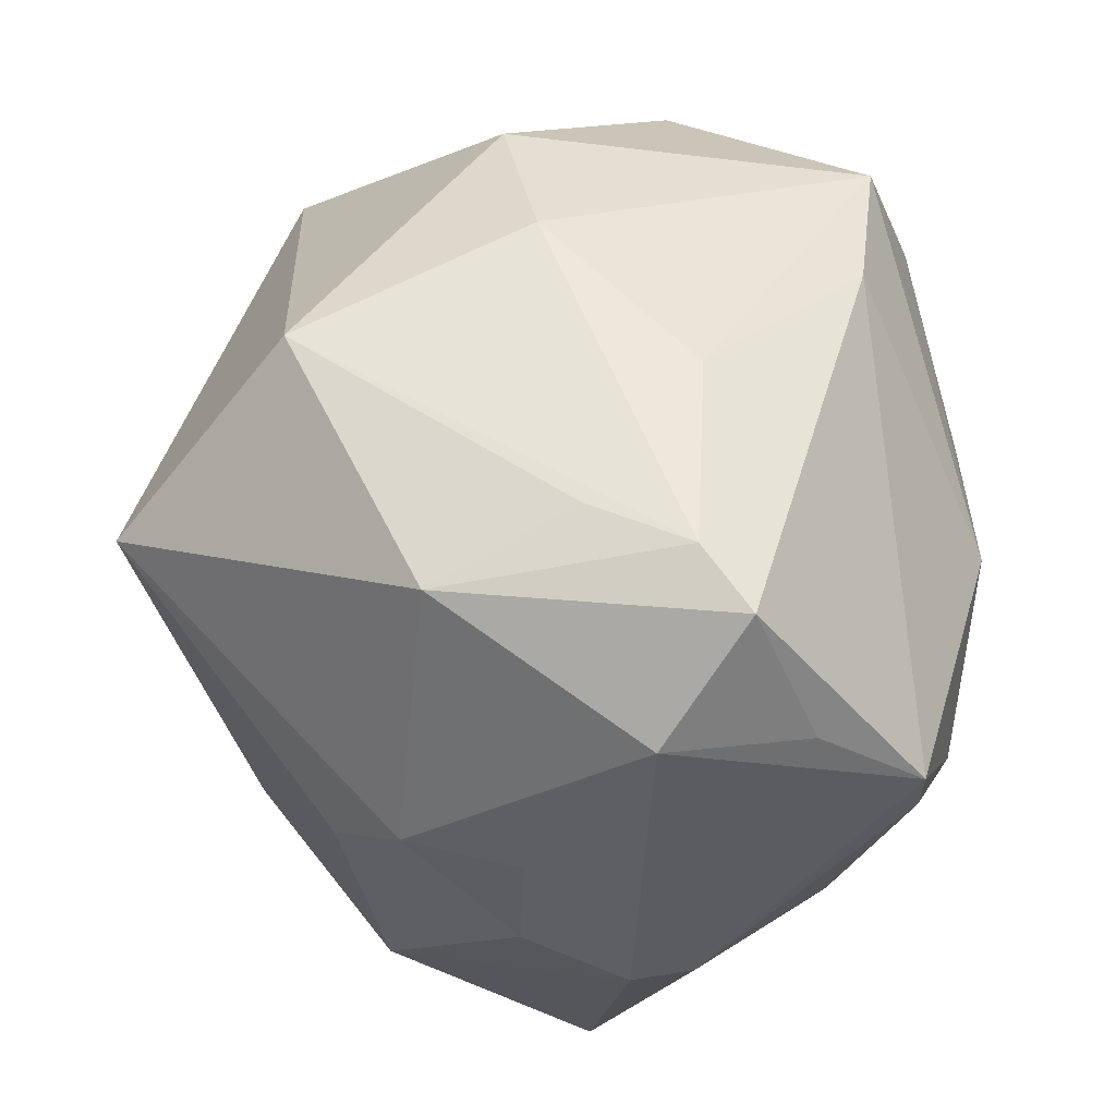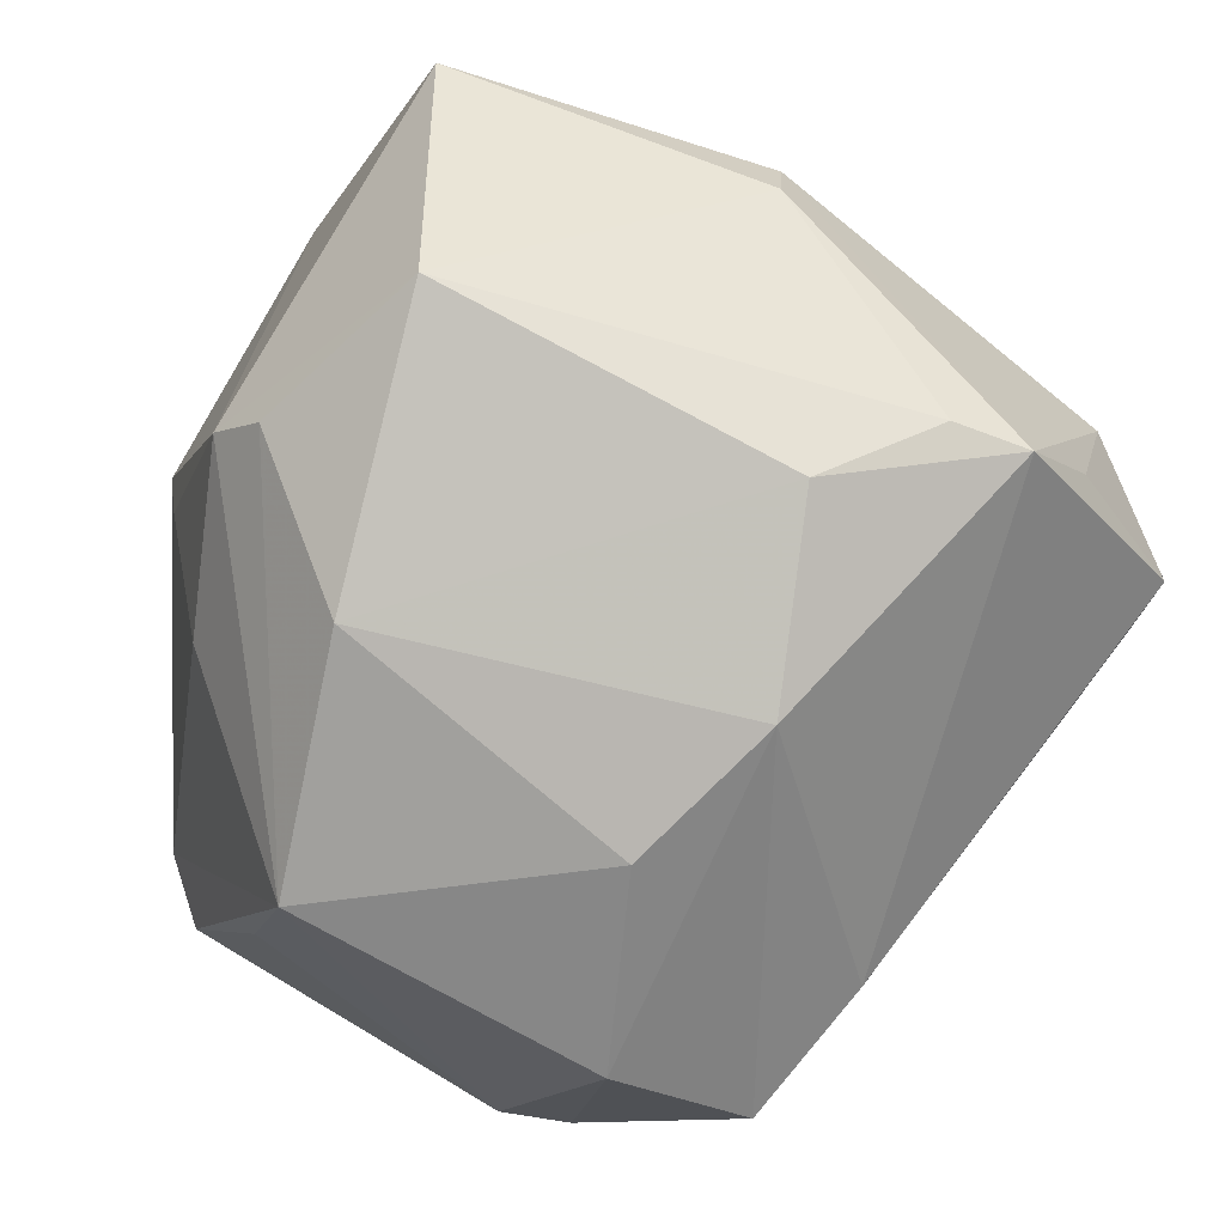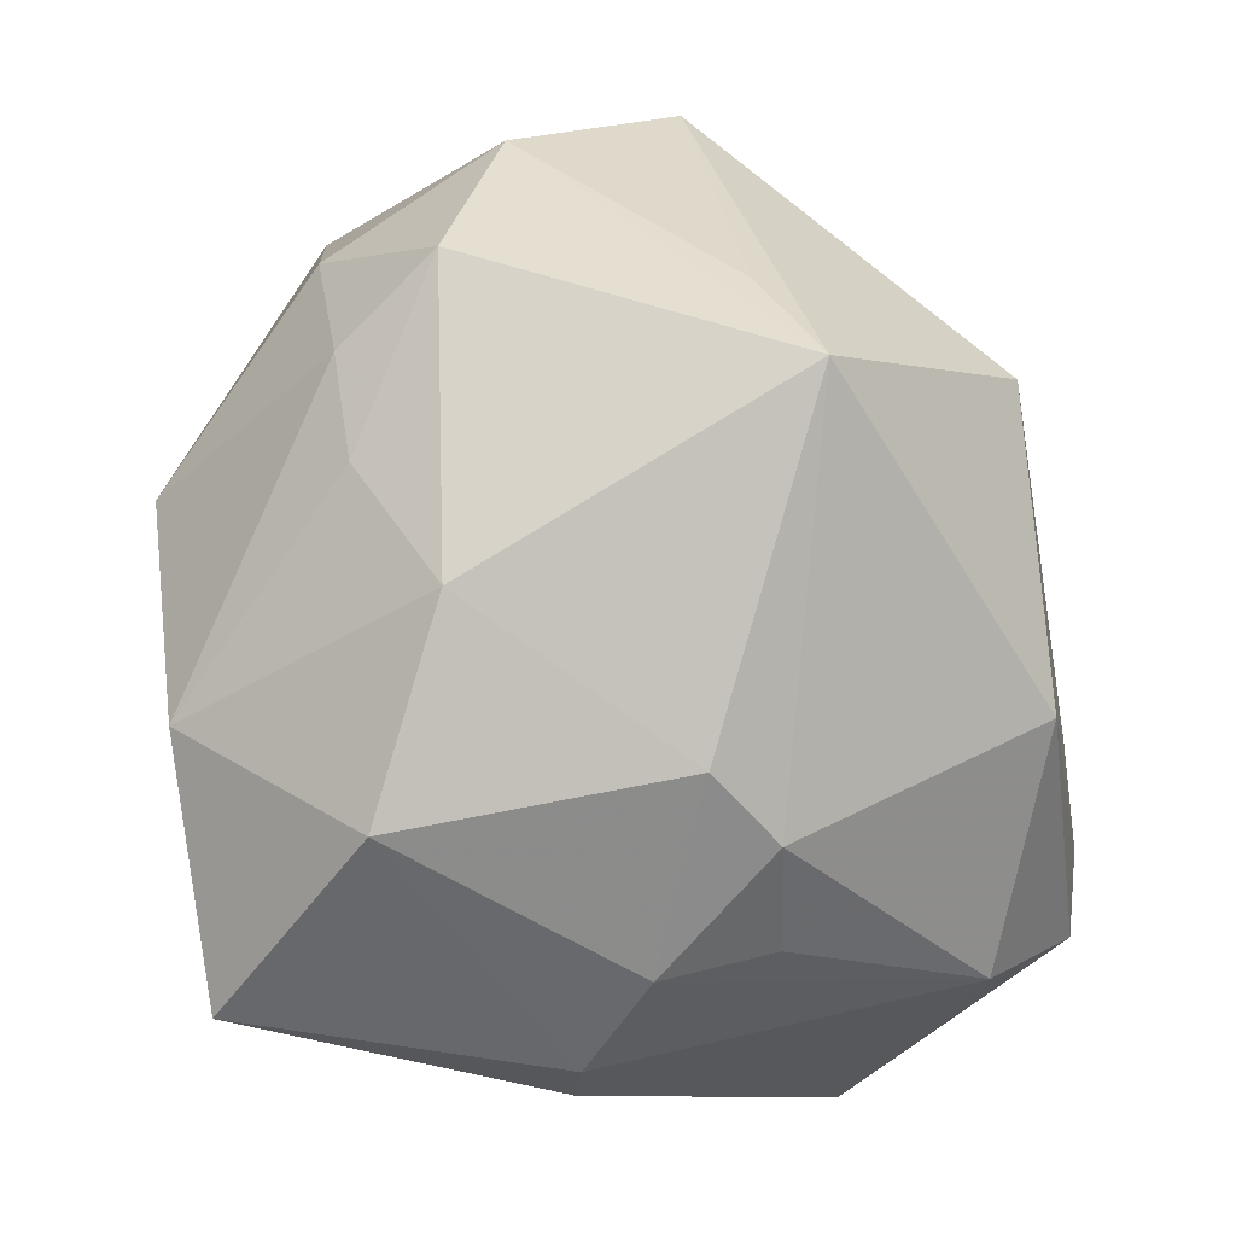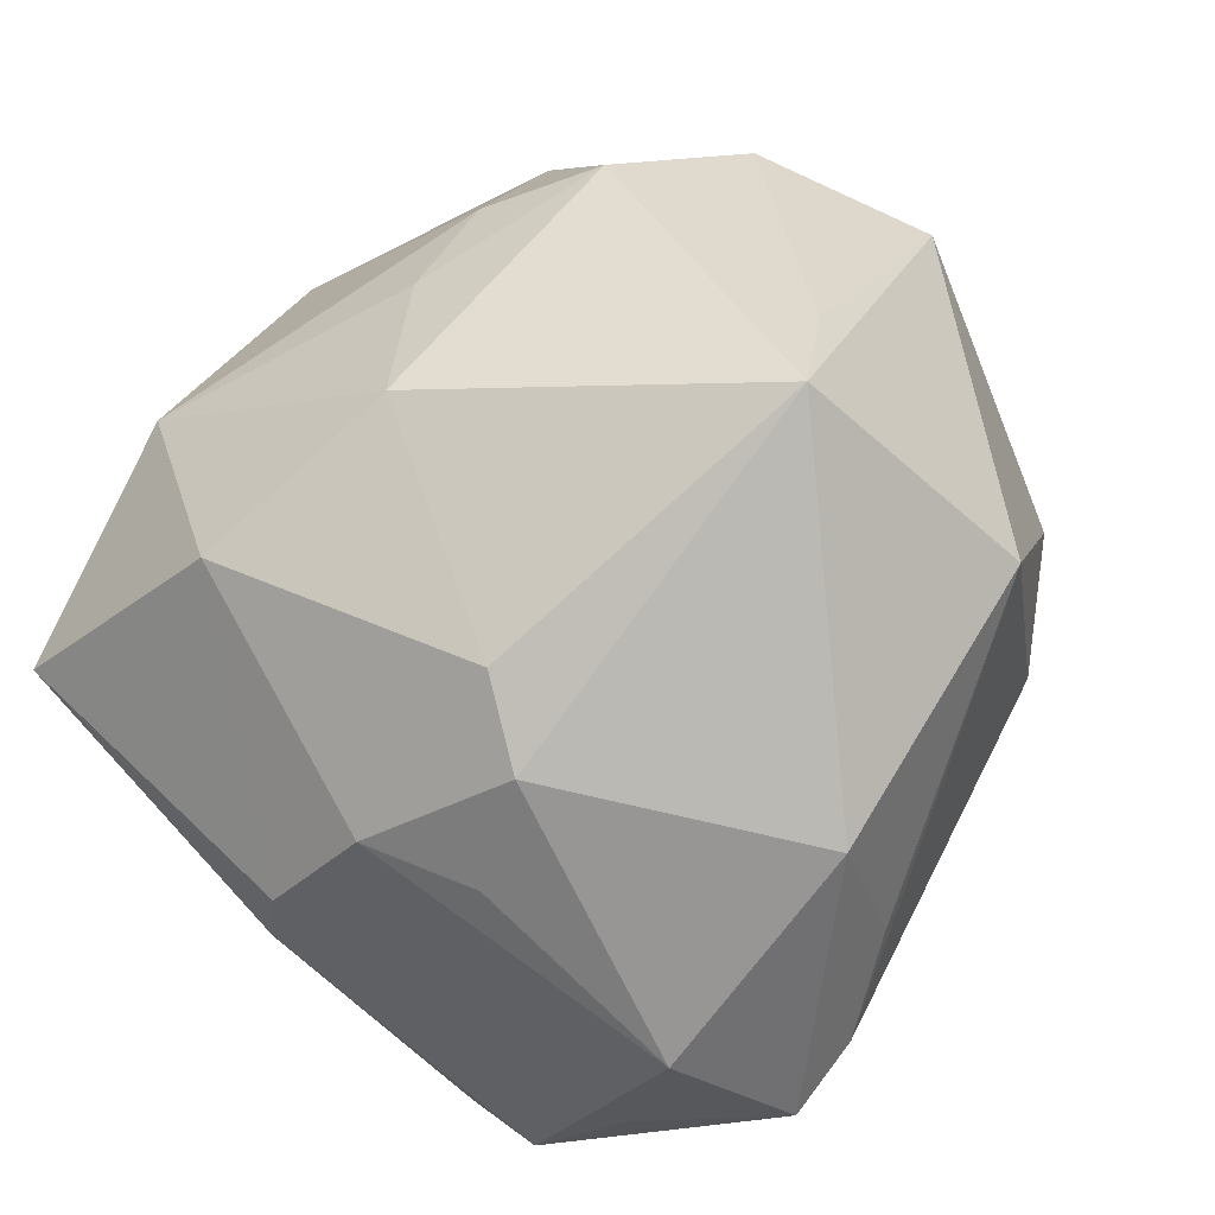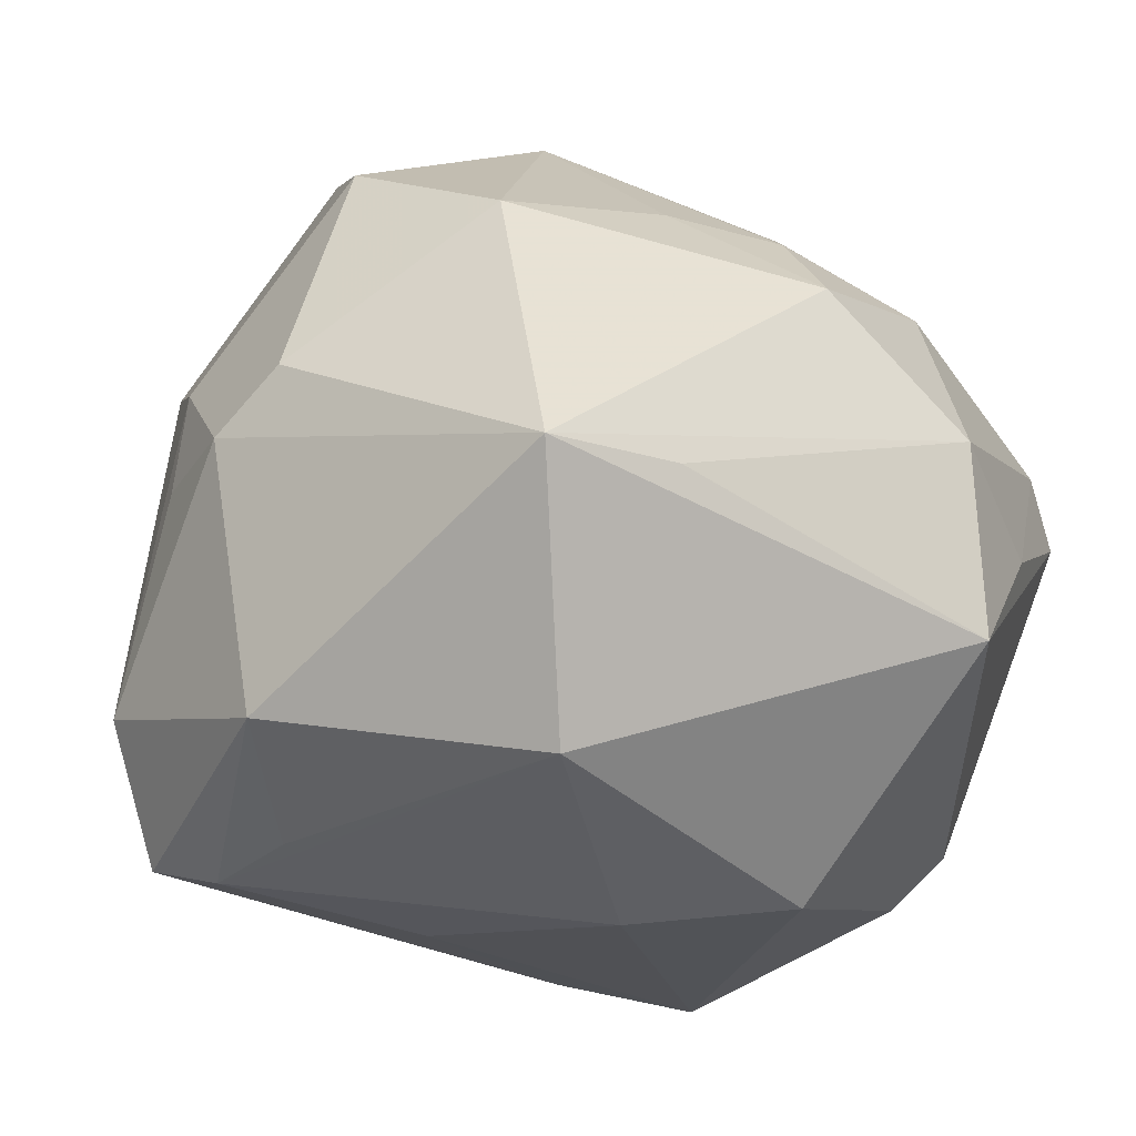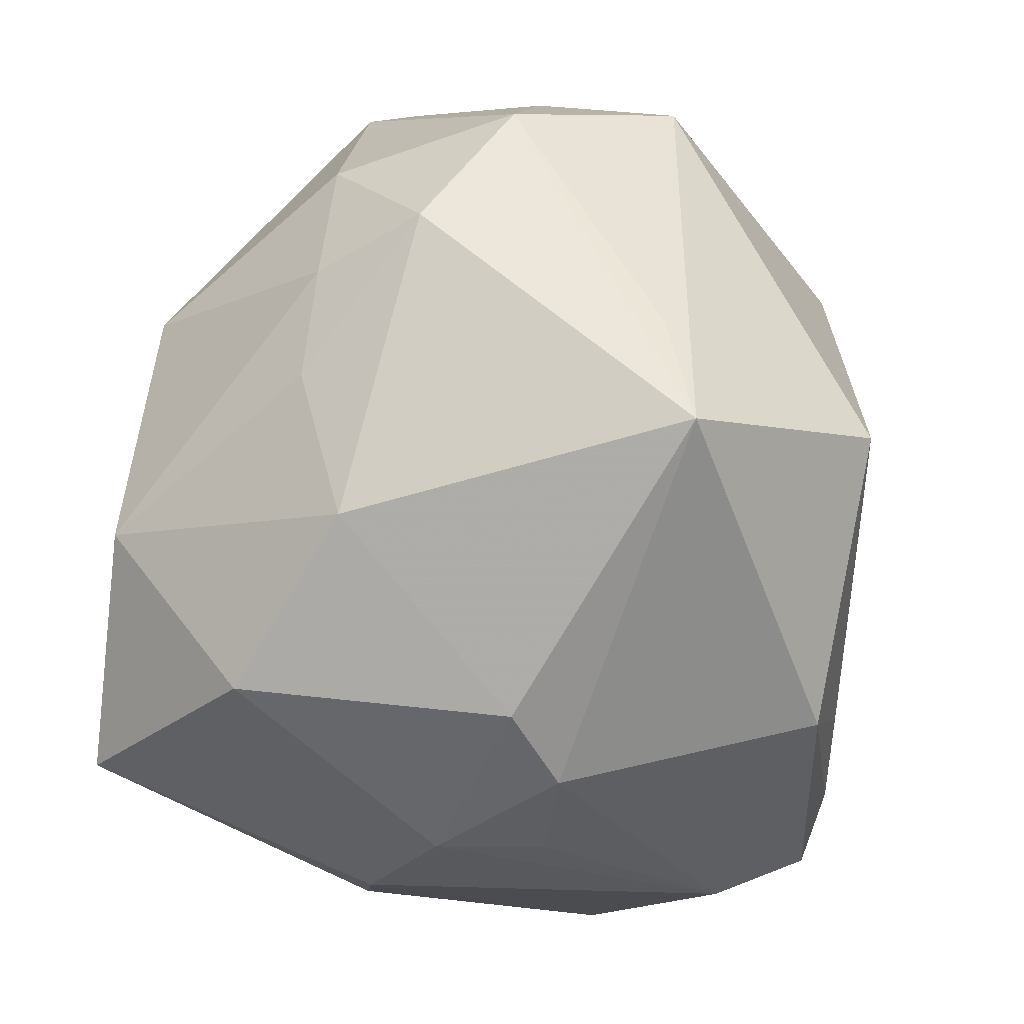
<metadata>
{"format":"obj","ext":"obj","renderer":"f3d","projection":"perspective","resolution":1024,"background":"white","views":[{"elev":65.5,"azim":76.1,"up":"+Y"},{"elev":-63.9,"azim":66.0,"up":"+Z"},{"elev":66.4,"azim":89.8,"up":"+Z"},{"elev":55.9,"azim":126.9,"up":"+Z"},{"elev":53.3,"azim":-159.2,"up":"+Z"},{"elev":77.4,"azim":105.7,"up":"+Z"}]}
</metadata>
<code>
v 0.02604 0.01204 0.02122
v -0.01079 0.03048 0.02144
v -0.03712 -0.007095 0.01053
v 0.03293 0.01178 -0.01987
v -0.006871 -0.03539 0.009182
v -0.001331 -0.01875 0.02701
v -0.01279 0.01029 0.03309
v 0.007739 -0.03469 -0.01225
v 0.02968 0.02852 0.001525
v -0.01598 0.03072 -0.000448
v -0.03725 0.005695 0.01643
v -0.01114 -0.02027 0.0256
v -0.03729 0.007138 -0.01445
v -0.0009772 0.002424 -0.03479
v 0.01424 0.03262 0.01586
v -0.03807 -0.01993 -0.003398
v 0.01161 -0.03215 -0.0163
v 0.01122 0.03507 0.002724
v -0.03104 -0.007978 0.02268
v -0.01672 -0.01817 -0.03057
v 0.03024 0.02523 -0.01111
v 0.02229 0.006785 0.02615
v 0.02602 -0.01686 0.02358
v -0.008183 -0.03009 -0.01361
v -0.01706 -0.01248 0.03062
v -0.01951 0.02064 -0.03053
v 0.02357 0.03612 -0.00734
v 0.03343 0.003006 0.01324
v 0.0004089 0.03236 -0.009783
v 0.01715 0.03652 -0.004704
v -0.007038 -0.03439 0.003766
v -0.01808 0.00815 -0.03462
v 0.0308 0.01228 0.01217
v 0.01473 -0.03228 0.01612
v 0.01044 -0.01161 0.03138
v 0.02702 0.003328 -0.02529
v 0.004472 -0.02259 -0.02749
v -0.008233 0.02451 -0.02614
v 0.02703 -0.02619 -0.01726
v 0.03801 -0.002713 -0.0005964
v 0.01198 0.007603 -0.0324
v -0.02688 -0.01737 -0.0188
v -0.02263 -0.02242 0.01849
v -0.0344 0.01228 -0.01676
v 0.03317 0.01827 -0.01962
v -0.03463 -0.02376 0.0008122
v -0.003781 0.01515 0.03836
v -0.02902 0.02404 -0.000643
v 0.03423 -0.02921 0.007219
v 0.03772 -0.002244 0.00492
f 47 2 11
f 11 2 48
f 48 13 11
f 49 39 40
f 25 35 47
f 48 26 44
f 44 13 48
f 24 46 20
f 31 46 24
f 8 39 49
f 31 24 8
f 8 24 20
f 36 41 45
f 15 2 47
f 47 1 15
f 26 29 38
f 27 45 38
f 38 41 26
f 38 45 41
f 30 15 27
f 27 38 30
f 30 38 29
f 48 2 10
f 10 26 48
f 10 29 26
f 2 30 10
f 10 30 29
f 32 14 20
f 26 41 32
f 32 41 14
f 20 13 32
f 32 44 26
f 13 44 32
f 42 13 20
f 16 11 13
f 13 42 16
f 20 46 16
f 16 42 20
f 47 11 7
f 43 25 19
f 19 46 43
f 19 7 11
f 19 25 47
f 47 7 19
f 12 25 43
f 22 1 47
f 47 35 22
f 35 23 22
f 1 22 28
f 28 22 23
f 20 14 37
f 14 41 37
f 36 39 37
f 37 41 36
f 4 39 36
f 36 45 4
f 4 40 39
f 4 45 40
f 21 45 27
f 45 21 9
f 9 21 27
f 9 15 1
f 27 15 9
f 2 15 18
f 18 30 2
f 15 30 18
f 3 16 46
f 46 19 3
f 11 16 3
f 3 19 11
f 34 23 35
f 49 23 34
f 34 8 49
f 39 8 17
f 17 37 39
f 17 8 20
f 20 37 17
f 50 9 28
f 49 40 50
f 40 45 50
f 45 9 50
f 50 23 49
f 50 28 23
f 1 28 33
f 33 9 1
f 28 9 33
f 6 34 35
f 12 34 6
f 35 25 6
f 25 12 6
f 31 8 5
f 8 34 5
f 43 46 5
f 5 46 31
f 5 12 43
f 5 34 12

</code>
